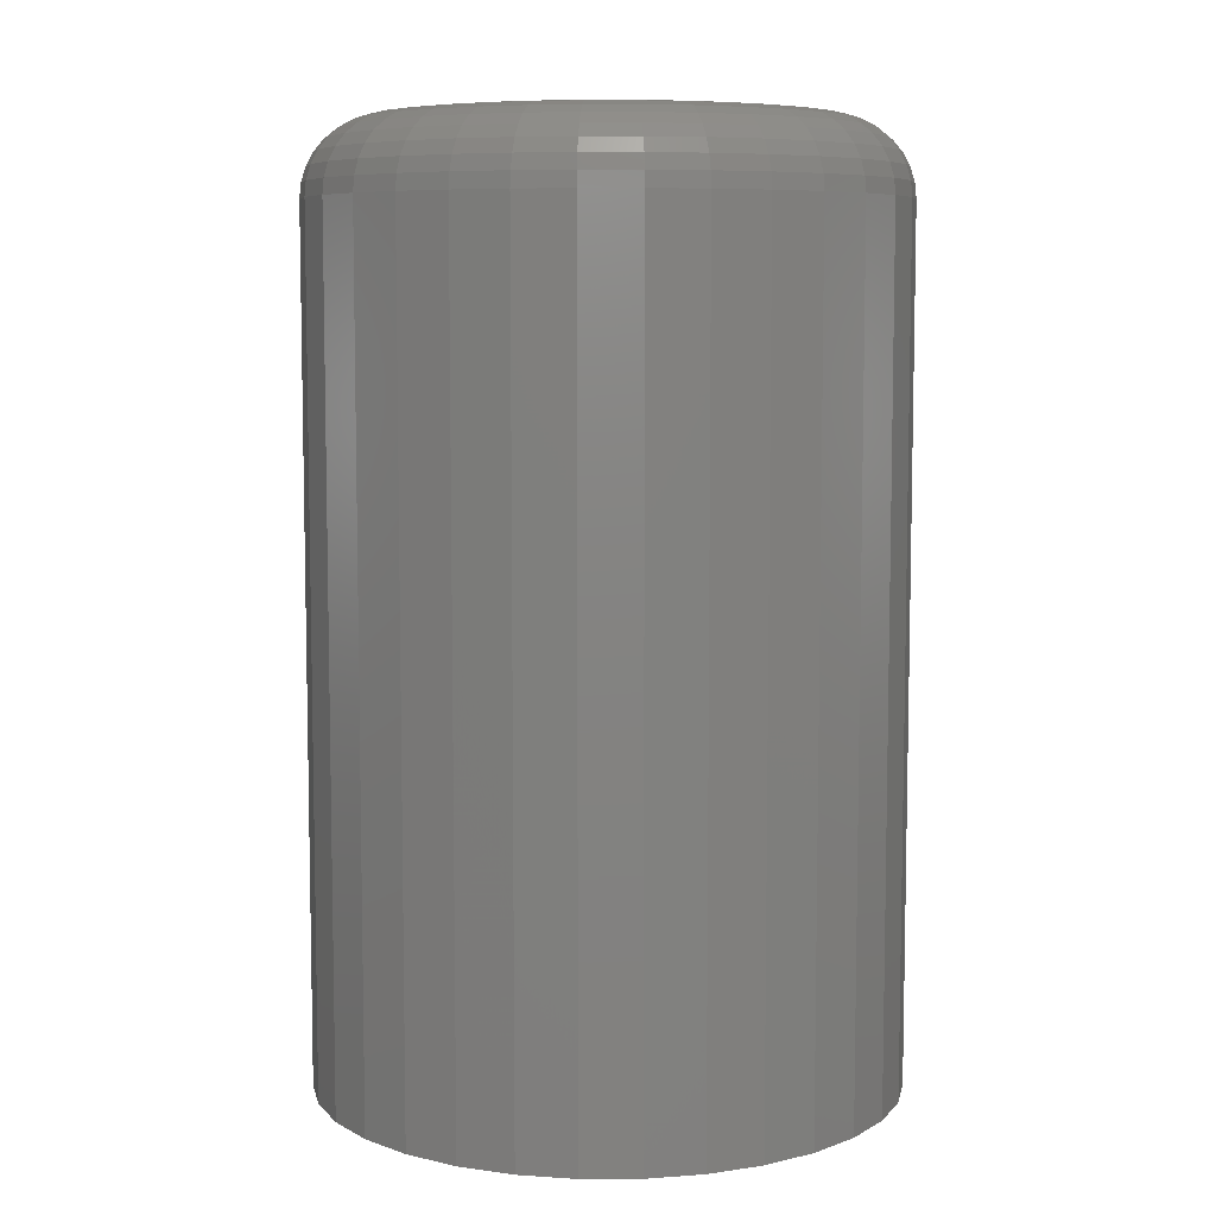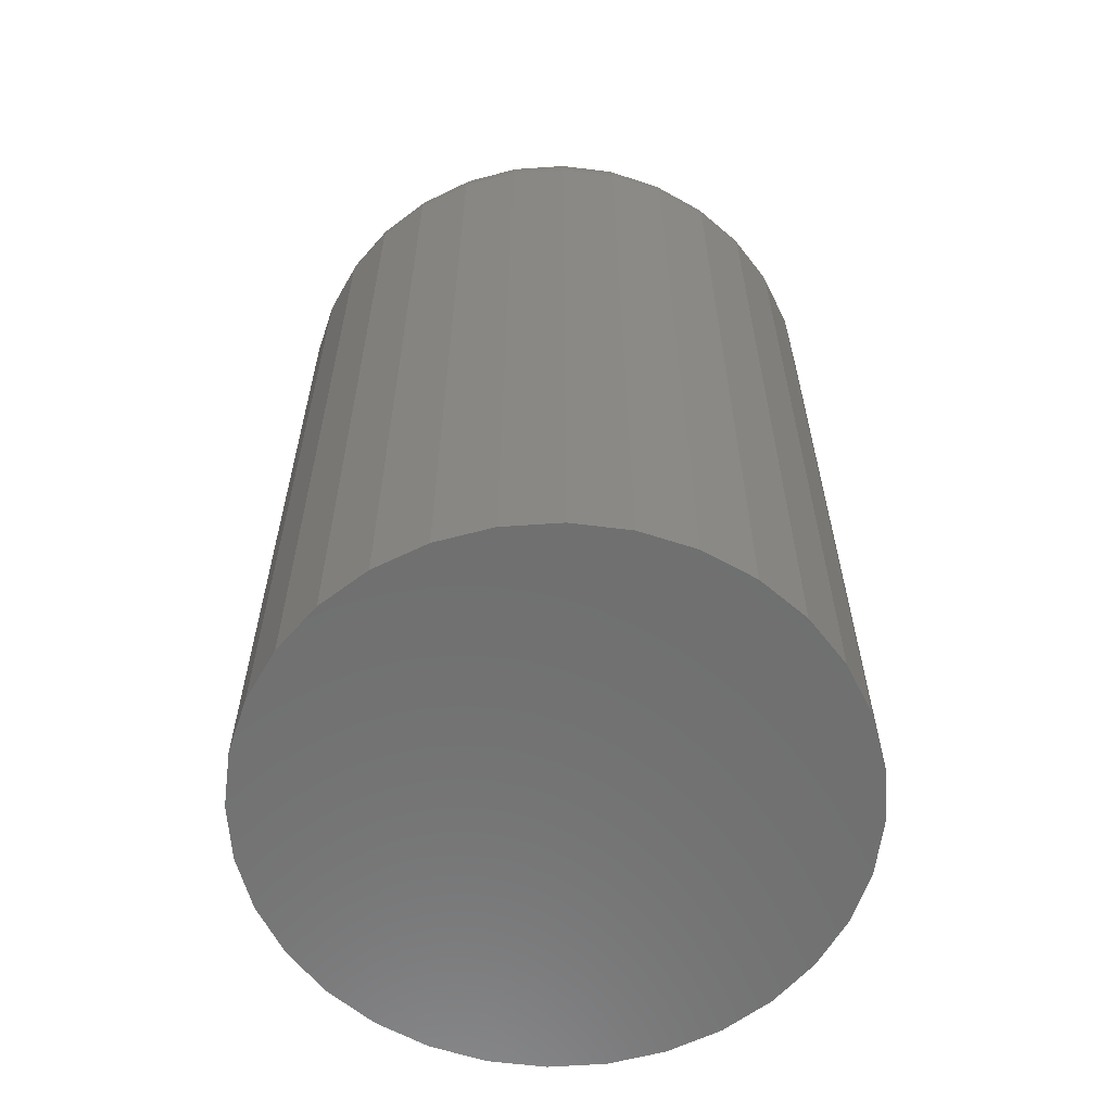
<metadata>
{"format":"stl","ext":"stl","renderer":"f3d","projection":"perspective","resolution":1024,"background":"white","views":[{"elev":7.3,"azim":-28.6,"up":"+Y"},{"elev":-61.0,"azim":32.1,"up":"+Y"}]}
</metadata>
<code>
# stl→obj: 320 verts, 636 faces
v -0.00148 1.293e-17 0.1704
v 0.03176 1.477e-17 0.1671
v -0.03472 1.108e-17 0.1671
v -0.06669 9.309e-18 0.1574
v 0.06373 1.655e-17 0.1574
v 0.03176 1.477e-17 -0.1671
v -0.03472 1.108e-17 -0.1671
v 0.06373 1.655e-17 -0.1574
v -0.00148 1.293e-17 -0.1704
v -0.06669 9.309e-18 -0.1574
v -0.09615 7.673e-18 -0.1417
v 0.09319 1.818e-17 -0.1417
v -0.122 6.24e-18 -0.1205
v 0.119 1.962e-17 -0.1205
v -0.1432 5.064e-18 -0.09467
v 0.1402 2.079e-17 -0.09467
v -0.1589 4.189e-18 -0.06521
v 0.1559 2.167e-17 -0.06521
v -0.1686 3.651e-18 -0.03324
v 0.1656 2.221e-17 -0.03324
v -0.1719 3.469e-18 -8.946e-17
v 0.1689 2.239e-17 -2.486e-16
v -0.1686 3.651e-18 0.03324
v 0.1656 2.221e-17 0.03324
v -0.1589 4.189e-18 0.06521
v 0.1559 2.167e-17 0.06521
v -0.1432 5.064e-18 0.09467
v 0.1402 2.079e-17 0.09467
v -0.122 6.24e-18 0.1205
v 0.119 1.962e-17 0.1205
v -0.09615 7.673e-18 0.1417
v 0.09319 1.818e-17 0.1417
v 0.2314 -0.0625 -8.556e-17
v 0.2314 -0.75 -2.852e-17
v 0.2269 -0.0625 -0.04544
v 0.2269 -0.75 -0.04544
v 0.2137 -0.0625 -0.08912
v 0.2137 -0.75 -0.08912
v 0.1922 -0.0625 -0.1294
v 0.1922 -0.75 -0.1294
v 0.1632 -0.0625 -0.1647
v 0.1632 -0.75 -0.1647
v 0.1279 -0.0625 -0.1936
v 0.1279 -0.75 -0.1936
v 0.08764 -0.0625 -0.2152
v 0.08764 -0.75 -0.2152
v 0.04396 -0.0625 -0.2284
v 0.04396 -0.75 -0.2284
v -0.00148 -0.0625 -0.2329
v -0.00148 -0.75 -0.2329
v -0.04692 -0.0625 -0.2284
v -0.04692 -0.75 -0.2284
v -0.09061 -0.0625 -0.2152
v -0.09061 -0.75 -0.2152
v -0.1309 -0.0625 -0.1936
v -0.1309 -0.75 -0.1936
v -0.1662 -0.0625 -0.1647
v -0.1662 -0.75 -0.1647
v -0.1951 -0.0625 -0.1294
v -0.1951 -0.75 -0.1294
v -0.2166 -0.0625 -0.08912
v -0.2166 -0.75 -0.08912
v -0.2299 -0.0625 -0.04544
v -0.2299 -0.75 -0.04544
v -0.2344 -0.0625 2.852e-17
v -0.2344 -0.75 2.852e-17
v -0.2299 -0.0625 0.04544
v -0.2299 -0.75 0.04544
v -0.2166 -0.0625 0.08912
v -0.2166 -0.75 0.08912
v -0.1951 -0.0625 0.1294
v -0.1951 -0.75 0.1294
v -0.1662 -0.0625 0.1647
v -0.1662 -0.75 0.1647
v -0.1309 -0.0625 0.1936
v -0.1309 -0.75 0.1936
v -0.09061 -0.0625 0.2152
v -0.09061 -0.75 0.2152
v -0.04692 -0.0625 0.2284
v -0.04692 -0.75 0.2284
v -0.00148 -0.0625 0.2329
v -0.00148 -0.75 0.2329
v 0.04396 -0.0625 0.2284
v 0.04396 -0.75 0.2284
v 0.08764 -0.0625 0.2152
v 0.08764 -0.75 0.2152
v 0.1279 -0.0625 0.1936
v 0.1279 -0.75 0.1936
v 0.1632 -0.0625 0.1647
v 0.1632 -0.75 0.1647
v 0.1922 -0.0625 0.1294
v 0.1922 -0.75 0.1294
v 0.2137 -0.0625 0.08912
v 0.2137 -0.75 0.08912
v 0.2269 -0.0625 0.04544
v 0.2269 -0.75 0.04544
v -0.2332 -0.05031 -1.109e-16
v -0.2287 -0.05031 0.0452
v -0.2296 -0.03858 -1.107e-16
v -0.2252 -0.03858 0.04451
v -0.2238 -0.02778 -1.106e-16
v -0.2196 -0.02778 0.04338
v -0.2161 -0.01831 -1.105e-16
v -0.2119 -0.01831 0.04186
v -0.2066 -0.01053 -1.104e-16
v -0.2027 -0.01053 0.04002
v -0.1958 -0.004758 -1.103e-16
v -0.1921 -0.004758 0.03791
v -0.1841 -0.001201 -1.103e-16
v -0.1806 -0.001201 0.03562
v 0.2258 -0.05031 0.0452
v 0.2302 -0.05031 -2.913e-16
v 0.2223 -0.03858 0.04451
v 0.2267 -0.03858 -2.912e-16
v 0.2166 -0.02778 0.04338
v 0.2209 -0.02778 -2.91e-16
v 0.209 -0.01831 0.04186
v 0.2131 -0.01831 -2.909e-16
v 0.1997 -0.01053 0.04002
v 0.2036 -0.01053 -2.769e-16
v 0.1891 -0.004758 0.03791
v 0.1928 -0.004758 -2.769e-16
v 0.1776 -0.001201 0.03562
v 0.1811 -0.001201 -2.768e-16
v 0.2126 -0.05031 0.08867
v 0.2093 -0.03858 0.0873
v 0.204 -0.02778 0.08509
v 0.1968 -0.01831 0.08212
v 0.188 -0.01053 0.0785
v 0.178 -0.004758 0.07436
v 0.1672 -0.001201 0.06987
v 0.1912 -0.05031 0.1287
v 0.1882 -0.03858 0.1267
v 0.1834 -0.02778 0.1235
v 0.1769 -0.01831 0.1192
v 0.1691 -0.01053 0.114
v 0.1601 -0.004758 0.108
v 0.1503 -0.001201 0.1014
v 0.1624 -0.05031 0.1638
v 0.1598 -0.03858 0.1613
v 0.1558 -0.02778 0.1572
v 0.1503 -0.01831 0.1517
v 0.1436 -0.01053 0.145
v 0.1359 -0.004758 0.1374
v 0.1276 -0.001201 0.1291
v 0.1272 -0.05031 0.1926
v 0.1253 -0.03858 0.1897
v 0.1221 -0.02778 0.1849
v 0.1177 -0.01831 0.1784
v 0.1125 -0.01053 0.1705
v 0.1065 -0.004758 0.1616
v 0.09996 -0.001201 0.1518
v 0.08719 -0.05031 0.2141
v 0.08582 -0.03858 0.2108
v 0.08361 -0.02778 0.2054
v 0.08064 -0.01831 0.1983
v 0.07701 -0.01053 0.1895
v 0.07288 -0.004758 0.1795
v 0.06839 -0.001201 0.1687
v 0.04372 -0.05031 0.2272
v 0.04303 -0.03858 0.2238
v 0.0419 -0.02778 0.2181
v 0.04038 -0.01831 0.2105
v 0.03854 -0.01053 0.2012
v 0.03643 -0.004758 0.1906
v 0.03414 -0.001201 0.1791
v -0.00148 -0.05031 0.2317
v -0.00148 -0.03858 0.2281
v -0.00148 -0.02778 0.2224
v -0.00148 -0.01831 0.2146
v -0.00148 -0.01053 0.2051
v -0.00148 -0.004758 0.1943
v -0.00148 -0.001201 0.1826
v -0.04668 -0.05031 0.2272
v -0.04599 -0.03858 0.2238
v -0.04486 -0.02778 0.2181
v -0.04334 -0.01831 0.2105
v -0.0415 -0.01053 0.2012
v -0.03939 -0.004758 0.1906
v -0.0371 -0.001201 0.1791
v -0.09015 -0.05031 0.2141
v -0.08878 -0.03858 0.2108
v -0.08657 -0.02778 0.2054
v -0.0836 -0.01831 0.1983
v -0.07998 -0.01053 0.1895
v -0.07584 -0.004758 0.1795
v -0.07135 -0.001201 0.1687
v -0.1302 -0.05031 0.1926
v -0.1282 -0.03858 0.1897
v -0.125 -0.02778 0.1849
v -0.1207 -0.01831 0.1784
v -0.1154 -0.01053 0.1705
v -0.1094 -0.004758 0.1616
v -0.1029 -0.001201 0.1518
v -0.1653 -0.05031 0.1638
v -0.1628 -0.03858 0.1613
v -0.1587 -0.02778 0.1572
v -0.1532 -0.01831 0.1517
v -0.1465 -0.01053 0.145
v -0.1389 -0.004758 0.1374
v -0.1306 -0.001201 0.1291
v -0.1941 -0.05031 0.1287
v -0.1912 -0.03858 0.1267
v -0.1864 -0.02778 0.1235
v -0.1799 -0.01831 0.1192
v -0.172 -0.01053 0.114
v -0.163 -0.004758 0.108
v -0.1533 -0.001201 0.1014
v -0.2155 -0.05031 0.08867
v -0.2123 -0.03858 0.0873
v -0.2069 -0.02778 0.08509
v -0.1997 -0.01831 0.08212
v -0.191 -0.01053 0.0785
v -0.181 -0.004758 0.07436
v -0.1702 -0.001201 0.06987
v 0.2258 -0.05031 -0.0452
v 0.2223 -0.03858 -0.04451
v 0.2166 -0.02778 -0.04338
v 0.209 -0.01831 -0.04186
v 0.1997 -0.01053 -0.04002
v 0.1891 -0.004758 -0.03791
v 0.1776 -0.001201 -0.03562
v -0.2287 -0.05031 -0.0452
v -0.2252 -0.03858 -0.04451
v -0.2196 -0.02778 -0.04338
v -0.2119 -0.01831 -0.04186
v -0.2027 -0.01053 -0.04002
v -0.1921 -0.004758 -0.03791
v -0.1806 -0.001201 -0.03562
v -0.2155 -0.05031 -0.08867
v -0.2123 -0.03858 -0.0873
v -0.2069 -0.02778 -0.08509
v -0.1997 -0.01831 -0.08212
v -0.191 -0.01053 -0.0785
v -0.181 -0.004758 -0.07436
v -0.1702 -0.001201 -0.06987
v -0.1941 -0.05031 -0.1287
v -0.1912 -0.03858 -0.1267
v -0.1864 -0.02778 -0.1235
v -0.1799 -0.01831 -0.1192
v -0.172 -0.01053 -0.114
v -0.163 -0.004758 -0.108
v -0.1533 -0.001201 -0.1014
v -0.1653 -0.05031 -0.1638
v -0.1628 -0.03858 -0.1613
v -0.1587 -0.02778 -0.1572
v -0.1532 -0.01831 -0.1517
v -0.1465 -0.01053 -0.145
v -0.1389 -0.004758 -0.1374
v -0.1306 -0.001201 -0.1291
v -0.1302 -0.05031 -0.1926
v -0.1282 -0.03858 -0.1897
v -0.125 -0.02778 -0.1849
v -0.1207 -0.01831 -0.1784
v -0.1154 -0.01053 -0.1705
v -0.1094 -0.004758 -0.1616
v -0.1029 -0.001201 -0.1518
v -0.09015 -0.05031 -0.2141
v -0.08878 -0.03858 -0.2108
v -0.08657 -0.02778 -0.2054
v -0.0836 -0.01831 -0.1983
v -0.07998 -0.01053 -0.1895
v -0.07584 -0.004758 -0.1795
v -0.07135 -0.001201 -0.1687
v -0.04668 -0.05031 -0.2272
v -0.04599 -0.03858 -0.2238
v -0.04486 -0.02778 -0.2181
v -0.04334 -0.01831 -0.2105
v -0.0415 -0.01053 -0.2012
v -0.03939 -0.004758 -0.1906
v -0.0371 -0.001201 -0.1791
v -0.00148 -0.05031 -0.2317
v -0.00148 -0.03858 -0.2281
v -0.00148 -0.02778 -0.2224
v -0.00148 -0.01831 -0.2146
v -0.00148 -0.01053 -0.2051
v -0.00148 -0.004758 -0.1943
v -0.00148 -0.001201 -0.1826
v 0.04372 -0.05031 -0.2272
v 0.04303 -0.03858 -0.2238
v 0.0419 -0.02778 -0.2181
v 0.04038 -0.01831 -0.2105
v 0.03854 -0.01053 -0.2012
v 0.03643 -0.004758 -0.1906
v 0.03414 -0.001201 -0.1791
v 0.08719 -0.05031 -0.2141
v 0.08582 -0.03858 -0.2108
v 0.08361 -0.02778 -0.2054
v 0.08064 -0.01831 -0.1983
v 0.07701 -0.01053 -0.1895
v 0.07288 -0.004758 -0.1795
v 0.06839 -0.001201 -0.1687
v 0.1272 -0.05031 -0.1926
v 0.1253 -0.03858 -0.1897
v 0.1221 -0.02778 -0.1849
v 0.1177 -0.01831 -0.1784
v 0.1125 -0.01053 -0.1705
v 0.1065 -0.004758 -0.1616
v 0.09996 -0.001201 -0.1518
v 0.1624 -0.05031 -0.1638
v 0.1598 -0.03858 -0.1613
v 0.1558 -0.02778 -0.1572
v 0.1503 -0.01831 -0.1517
v 0.1436 -0.01053 -0.145
v 0.1359 -0.004758 -0.1374
v 0.1276 -0.001201 -0.1291
v 0.1912 -0.05031 -0.1287
v 0.1882 -0.03858 -0.1267
v 0.1834 -0.02778 -0.1235
v 0.1769 -0.01831 -0.1192
v 0.1691 -0.01053 -0.114
v 0.1601 -0.004758 -0.108
v 0.1503 -0.001201 -0.1014
v 0.2126 -0.05031 -0.08867
v 0.2093 -0.03858 -0.0873
v 0.204 -0.02778 -0.08509
v 0.1968 -0.01831 -0.08212
v 0.188 -0.01053 -0.0785
v 0.178 -0.004758 -0.07436
v 0.1672 -0.001201 -0.06987
f 1 2 3
f 4 3 2
f 5 4 2
f 6 7 8
f 9 7 6
f 7 10 8
f 8 10 11
f 8 11 12
f 12 11 13
f 12 13 14
f 14 13 15
f 14 15 16
f 16 15 17
f 16 17 18
f 18 17 19
f 18 19 20
f 20 19 21
f 20 21 22
f 22 21 23
f 22 23 24
f 24 23 25
f 24 25 26
f 26 25 27
f 26 27 28
f 28 27 29
f 28 29 30
f 30 29 31
f 30 31 32
f 32 31 4
f 32 4 5
f 33 34 35
f 35 34 36
f 35 36 37
f 37 36 38
f 37 38 39
f 39 38 40
f 39 40 41
f 41 40 42
f 41 42 43
f 43 42 44
f 43 44 45
f 45 44 46
f 45 46 47
f 47 46 48
f 47 48 49
f 49 48 50
f 49 50 51
f 51 50 52
f 51 52 53
f 53 52 54
f 53 54 55
f 55 54 56
f 55 56 57
f 57 56 58
f 57 58 59
f 59 58 60
f 59 60 61
f 61 60 62
f 61 62 63
f 63 62 64
f 63 64 65
f 65 64 66
f 65 66 67
f 67 66 68
f 67 68 69
f 69 68 70
f 69 70 71
f 71 70 72
f 71 72 73
f 73 72 74
f 73 74 75
f 75 74 76
f 75 76 77
f 77 76 78
f 77 78 79
f 79 78 80
f 79 80 81
f 81 80 82
f 81 82 83
f 83 82 84
f 83 84 85
f 85 84 86
f 85 86 87
f 87 86 88
f 87 88 89
f 89 88 90
f 89 90 91
f 91 90 92
f 91 92 93
f 93 92 94
f 93 94 95
f 95 94 96
f 95 96 33
f 33 96 34
f 65 67 97
f 97 67 98
f 97 98 99
f 99 98 100
f 99 100 101
f 101 100 102
f 101 102 103
f 103 102 104
f 103 104 105
f 105 104 106
f 105 106 107
f 107 106 108
f 107 108 109
f 109 108 110
f 109 110 21
f 21 110 23
f 95 33 111
f 111 33 112
f 111 112 113
f 113 112 114
f 113 114 115
f 115 114 116
f 115 116 117
f 117 116 118
f 117 118 119
f 119 118 120
f 119 120 121
f 121 120 122
f 121 122 123
f 123 122 124
f 123 124 24
f 24 124 22
f 93 95 125
f 125 95 111
f 125 111 126
f 126 111 113
f 126 113 127
f 127 113 115
f 127 115 128
f 128 115 117
f 128 117 129
f 129 117 119
f 129 119 130
f 130 119 121
f 130 121 131
f 131 121 123
f 131 123 26
f 26 123 24
f 91 93 132
f 132 93 125
f 132 125 133
f 133 125 126
f 133 126 134
f 134 126 127
f 134 127 135
f 135 127 128
f 135 128 136
f 136 128 129
f 136 129 137
f 137 129 130
f 137 130 138
f 138 130 131
f 138 131 28
f 28 131 26
f 89 91 139
f 139 91 132
f 139 132 140
f 140 132 133
f 140 133 141
f 141 133 134
f 141 134 142
f 142 134 135
f 142 135 143
f 143 135 136
f 143 136 144
f 144 136 137
f 144 137 145
f 145 137 138
f 145 138 30
f 30 138 28
f 87 89 146
f 146 89 139
f 146 139 147
f 147 139 140
f 147 140 148
f 148 140 141
f 148 141 149
f 149 141 142
f 149 142 150
f 150 142 143
f 150 143 151
f 151 143 144
f 151 144 152
f 152 144 145
f 152 145 32
f 32 145 30
f 85 87 153
f 153 87 146
f 153 146 154
f 154 146 147
f 154 147 155
f 155 147 148
f 155 148 156
f 156 148 149
f 156 149 157
f 157 149 150
f 157 150 158
f 158 150 151
f 158 151 159
f 159 151 152
f 159 152 5
f 5 152 32
f 83 85 160
f 160 85 153
f 160 153 161
f 161 153 154
f 161 154 162
f 162 154 155
f 162 155 163
f 163 155 156
f 163 156 164
f 164 156 157
f 164 157 165
f 165 157 158
f 165 158 166
f 166 158 159
f 166 159 2
f 2 159 5
f 81 83 167
f 167 83 160
f 167 160 168
f 168 160 161
f 168 161 169
f 169 161 162
f 169 162 170
f 170 162 163
f 170 163 171
f 171 163 164
f 171 164 172
f 172 164 165
f 172 165 173
f 173 165 166
f 173 166 1
f 1 166 2
f 79 81 174
f 174 81 167
f 174 167 175
f 175 167 168
f 175 168 176
f 176 168 169
f 176 169 177
f 177 169 170
f 177 170 178
f 178 170 171
f 178 171 179
f 179 171 172
f 179 172 180
f 180 172 173
f 180 173 3
f 3 173 1
f 77 79 181
f 181 79 174
f 181 174 182
f 182 174 175
f 182 175 183
f 183 175 176
f 183 176 184
f 184 176 177
f 184 177 185
f 185 177 178
f 185 178 186
f 186 178 179
f 186 179 187
f 187 179 180
f 187 180 4
f 4 180 3
f 75 77 188
f 188 77 181
f 188 181 189
f 189 181 182
f 189 182 190
f 190 182 183
f 190 183 191
f 191 183 184
f 191 184 192
f 192 184 185
f 192 185 193
f 193 185 186
f 193 186 194
f 194 186 187
f 194 187 31
f 31 187 4
f 73 75 195
f 195 75 188
f 195 188 196
f 196 188 189
f 196 189 197
f 197 189 190
f 197 190 198
f 198 190 191
f 198 191 199
f 199 191 192
f 199 192 200
f 200 192 193
f 200 193 201
f 201 193 194
f 201 194 29
f 29 194 31
f 71 73 202
f 202 73 195
f 202 195 203
f 203 195 196
f 203 196 204
f 204 196 197
f 204 197 205
f 205 197 198
f 205 198 206
f 206 198 199
f 206 199 207
f 207 199 200
f 207 200 208
f 208 200 201
f 208 201 27
f 27 201 29
f 69 71 209
f 209 71 202
f 209 202 210
f 210 202 203
f 210 203 211
f 211 203 204
f 211 204 212
f 212 204 205
f 212 205 213
f 213 205 206
f 213 206 214
f 214 206 207
f 214 207 215
f 215 207 208
f 215 208 25
f 25 208 27
f 67 69 98
f 98 69 209
f 98 209 100
f 100 209 210
f 100 210 102
f 102 210 211
f 102 211 104
f 104 211 212
f 104 212 106
f 106 212 213
f 106 213 108
f 108 213 214
f 108 214 110
f 110 214 215
f 110 215 23
f 23 215 25
f 33 35 112
f 112 35 216
f 112 216 114
f 114 216 217
f 114 217 116
f 116 217 218
f 116 218 118
f 118 218 219
f 118 219 120
f 120 219 220
f 120 220 122
f 122 220 221
f 122 221 124
f 124 221 222
f 124 222 22
f 22 222 20
f 63 65 223
f 223 65 97
f 223 97 224
f 224 97 99
f 224 99 225
f 225 99 101
f 225 101 226
f 226 101 103
f 226 103 227
f 227 103 105
f 227 105 228
f 228 105 107
f 228 107 229
f 229 107 109
f 229 109 19
f 19 109 21
f 61 63 230
f 230 63 223
f 230 223 231
f 231 223 224
f 231 224 232
f 232 224 225
f 232 225 233
f 233 225 226
f 233 226 234
f 234 226 227
f 234 227 235
f 235 227 228
f 235 228 236
f 236 228 229
f 236 229 17
f 17 229 19
f 59 61 237
f 237 61 230
f 237 230 238
f 238 230 231
f 238 231 239
f 239 231 232
f 239 232 240
f 240 232 233
f 240 233 241
f 241 233 234
f 241 234 242
f 242 234 235
f 242 235 243
f 243 235 236
f 243 236 15
f 15 236 17
f 57 59 244
f 244 59 237
f 244 237 245
f 245 237 238
f 245 238 246
f 246 238 239
f 246 239 247
f 247 239 240
f 247 240 248
f 248 240 241
f 248 241 249
f 249 241 242
f 249 242 250
f 250 242 243
f 250 243 13
f 13 243 15
f 55 57 251
f 251 57 244
f 251 244 252
f 252 244 245
f 252 245 253
f 253 245 246
f 253 246 254
f 254 246 247
f 254 247 255
f 255 247 248
f 255 248 256
f 256 248 249
f 256 249 257
f 257 249 250
f 257 250 11
f 11 250 13
f 53 55 258
f 258 55 251
f 258 251 259
f 259 251 252
f 259 252 260
f 260 252 253
f 260 253 261
f 261 253 254
f 261 254 262
f 262 254 255
f 262 255 263
f 263 255 256
f 263 256 264
f 264 256 257
f 264 257 10
f 10 257 11
f 51 53 265
f 265 53 258
f 265 258 266
f 266 258 259
f 266 259 267
f 267 259 260
f 267 260 268
f 268 260 261
f 268 261 269
f 269 261 262
f 269 262 270
f 270 262 263
f 270 263 271
f 271 263 264
f 271 264 7
f 7 264 10
f 49 51 272
f 272 51 265
f 272 265 273
f 273 265 266
f 273 266 274
f 274 266 267
f 274 267 275
f 275 267 268
f 275 268 276
f 276 268 269
f 276 269 277
f 277 269 270
f 277 270 278
f 278 270 271
f 278 271 9
f 9 271 7
f 47 49 279
f 279 49 272
f 279 272 280
f 280 272 273
f 280 273 281
f 281 273 274
f 281 274 282
f 282 274 275
f 282 275 283
f 283 275 276
f 283 276 284
f 284 276 277
f 284 277 285
f 285 277 278
f 285 278 6
f 6 278 9
f 45 47 286
f 286 47 279
f 286 279 287
f 287 279 280
f 287 280 288
f 288 280 281
f 288 281 289
f 289 281 282
f 289 282 290
f 290 282 283
f 290 283 291
f 291 283 284
f 291 284 292
f 292 284 285
f 292 285 8
f 8 285 6
f 43 45 293
f 293 45 286
f 293 286 294
f 294 286 287
f 294 287 295
f 295 287 288
f 295 288 296
f 296 288 289
f 296 289 297
f 297 289 290
f 297 290 298
f 298 290 291
f 298 291 299
f 299 291 292
f 299 292 12
f 12 292 8
f 41 43 300
f 300 43 293
f 300 293 301
f 301 293 294
f 301 294 302
f 302 294 295
f 302 295 303
f 303 295 296
f 303 296 304
f 304 296 297
f 304 297 305
f 305 297 298
f 305 298 306
f 306 298 299
f 306 299 14
f 14 299 12
f 39 41 307
f 307 41 300
f 307 300 308
f 308 300 301
f 308 301 309
f 309 301 302
f 309 302 310
f 310 302 303
f 310 303 311
f 311 303 304
f 311 304 312
f 312 304 305
f 312 305 313
f 313 305 306
f 313 306 16
f 16 306 14
f 37 39 314
f 314 39 307
f 314 307 315
f 315 307 308
f 315 308 316
f 316 308 309
f 316 309 317
f 317 309 310
f 317 310 318
f 318 310 311
f 318 311 319
f 319 311 312
f 319 312 320
f 320 312 313
f 320 313 18
f 18 313 16
f 35 37 216
f 216 37 314
f 216 314 217
f 217 314 315
f 217 315 218
f 218 315 316
f 218 316 219
f 219 316 317
f 219 317 220
f 220 317 318
f 220 318 221
f 221 318 319
f 221 319 222
f 222 319 320
f 222 320 20
f 20 320 18
f 80 84 82
f 84 80 78
f 84 78 86
f 46 52 48
f 48 52 50
f 86 78 88
f 88 78 76
f 88 76 90
f 90 76 74
f 90 74 92
f 92 74 72
f 92 72 94
f 94 72 70
f 94 70 96
f 96 70 68
f 96 68 34
f 34 68 66
f 34 66 36
f 36 66 64
f 36 64 38
f 38 64 62
f 38 62 40
f 40 62 60
f 40 60 42
f 42 60 58
f 42 58 44
f 44 58 56
f 44 56 46
f 46 56 54
f 46 54 52

</code>
